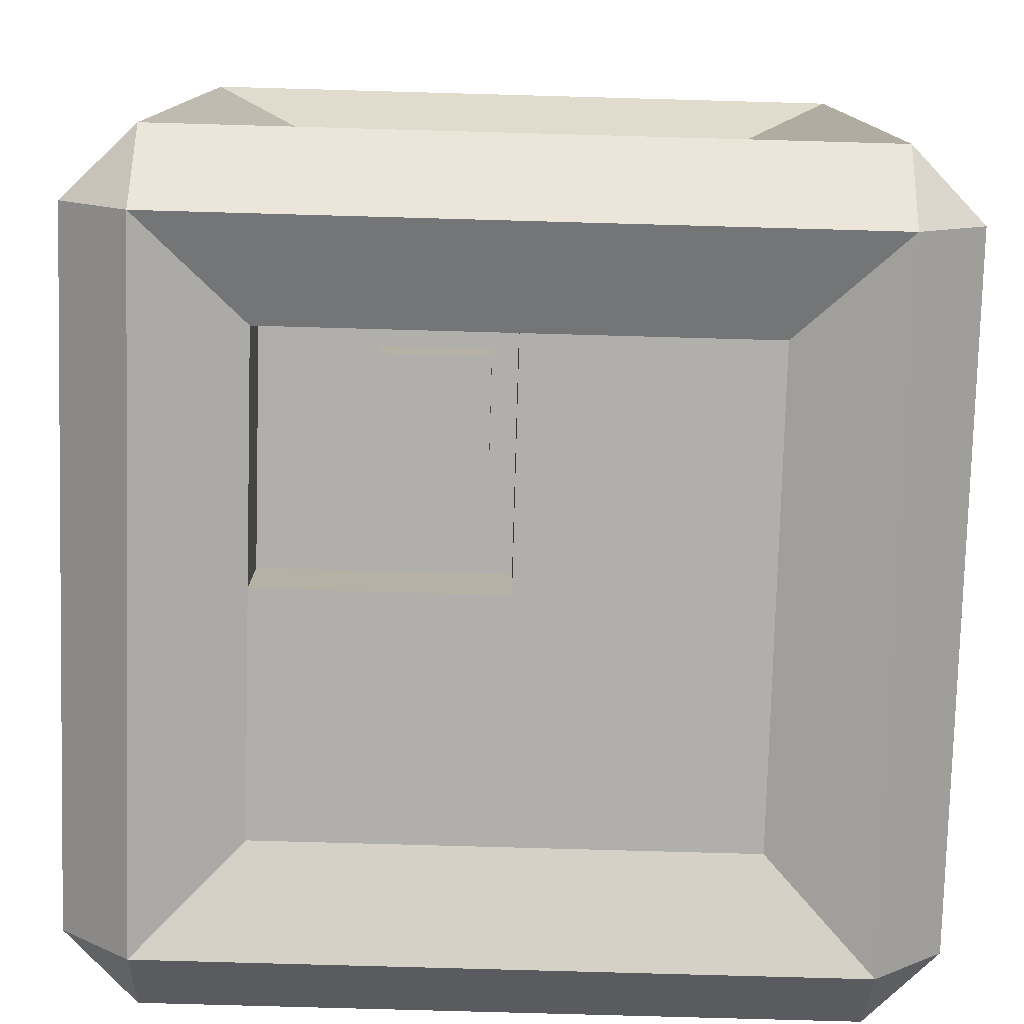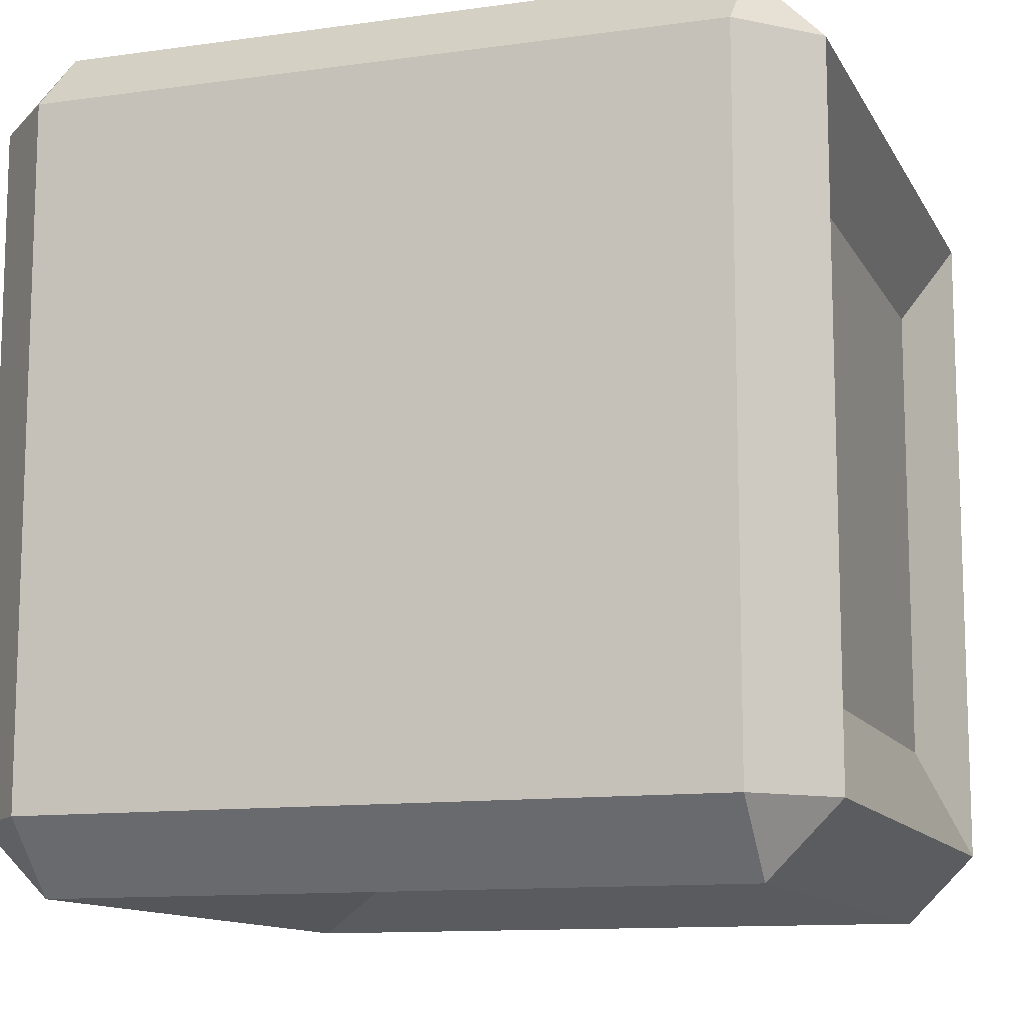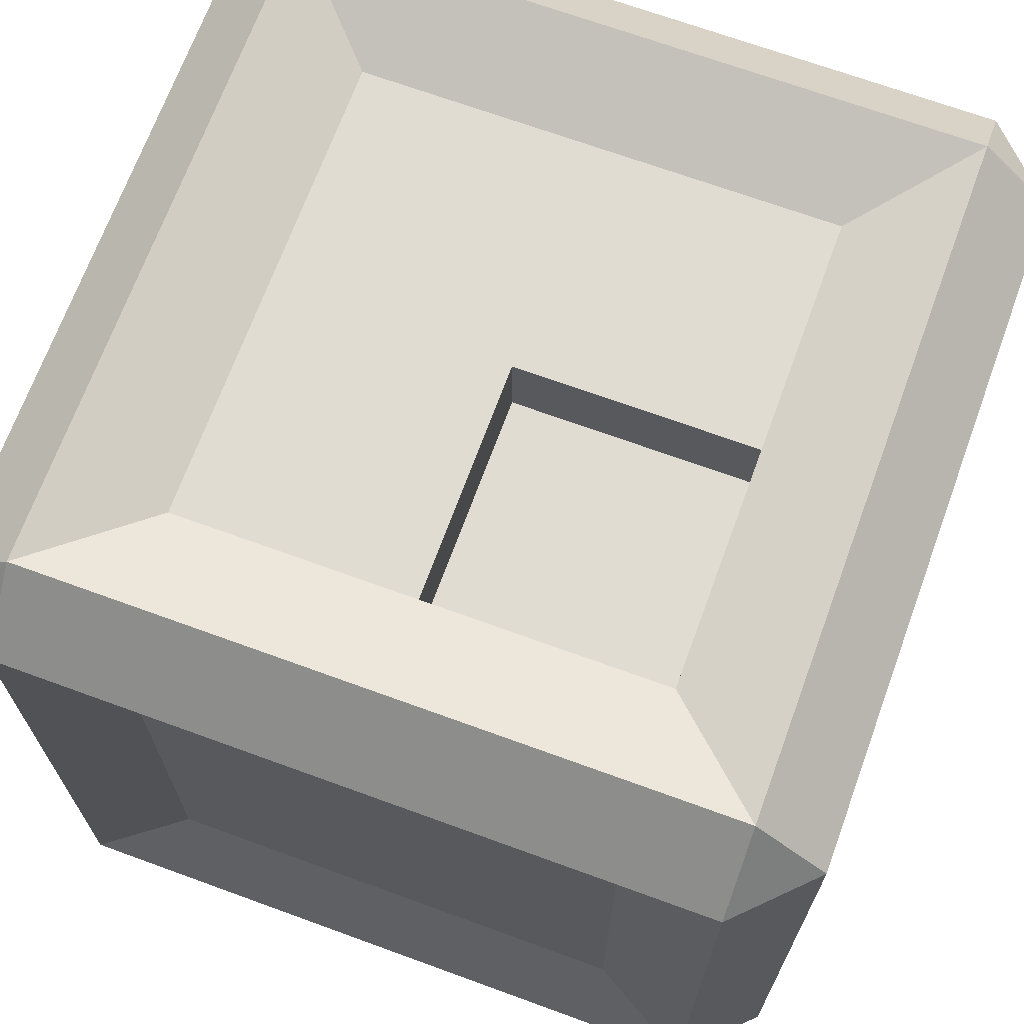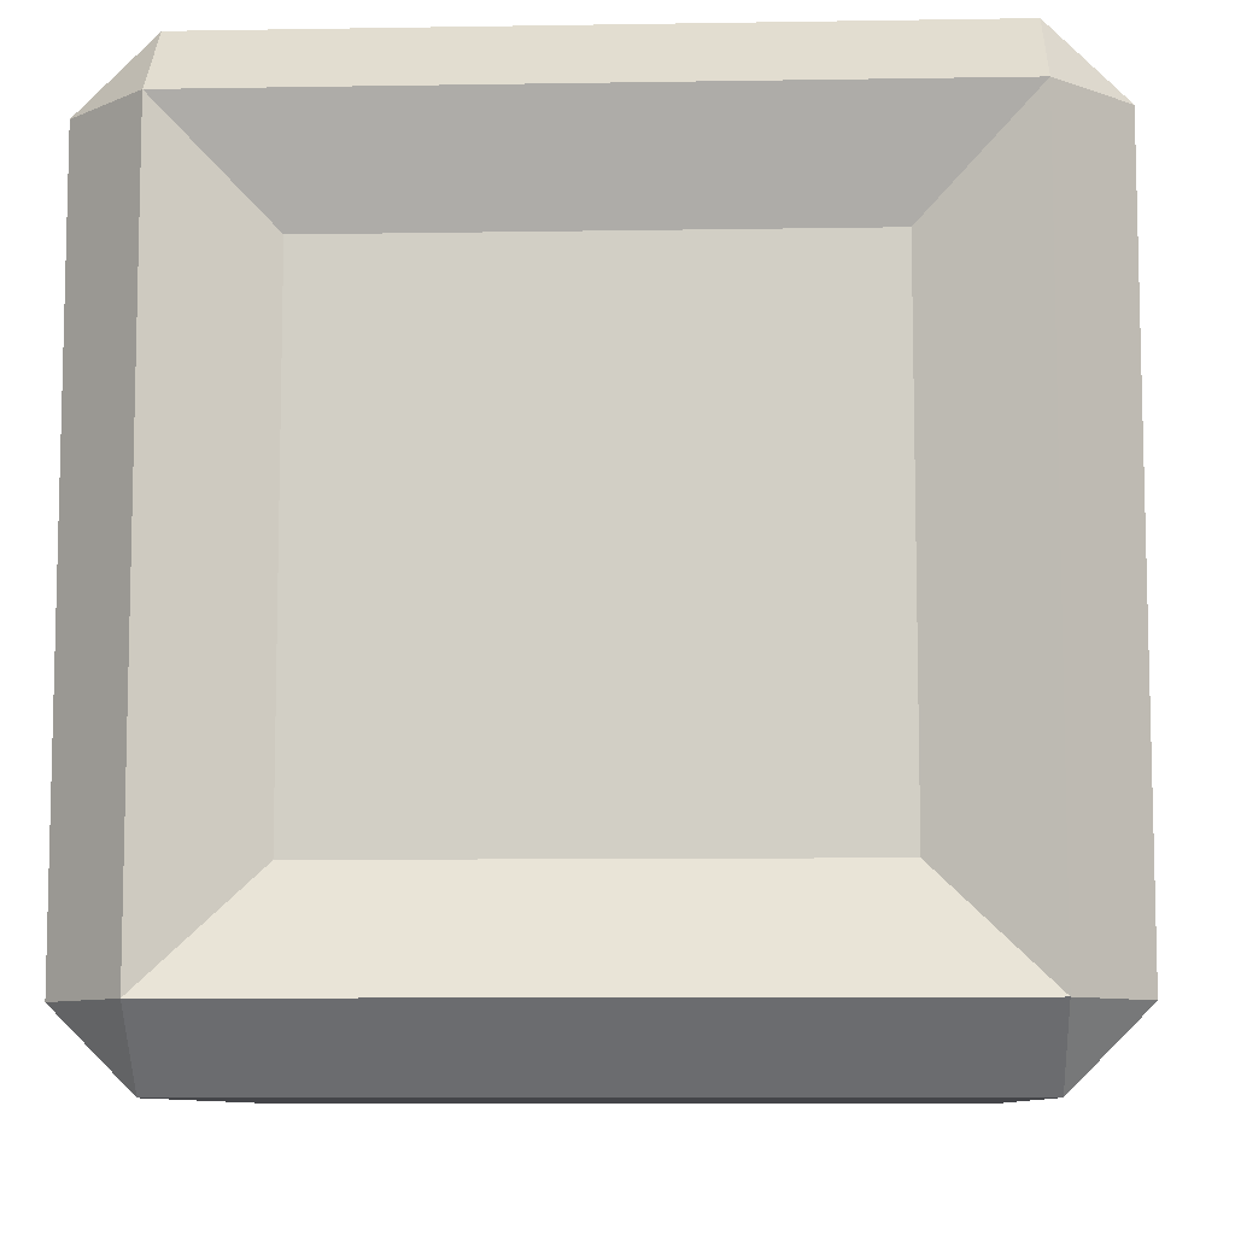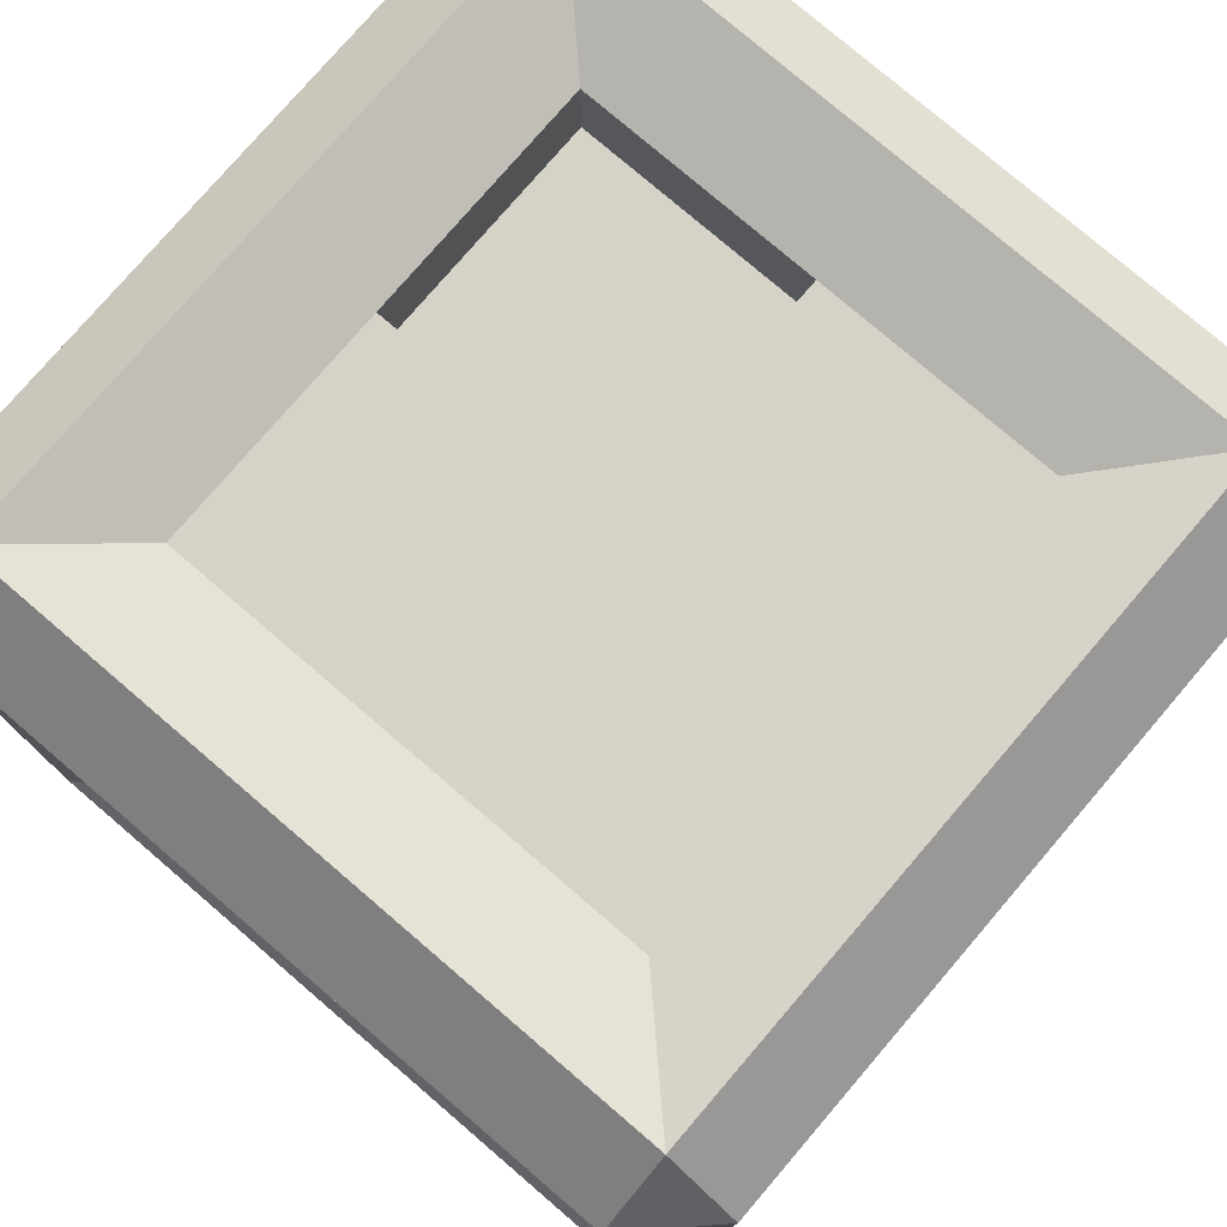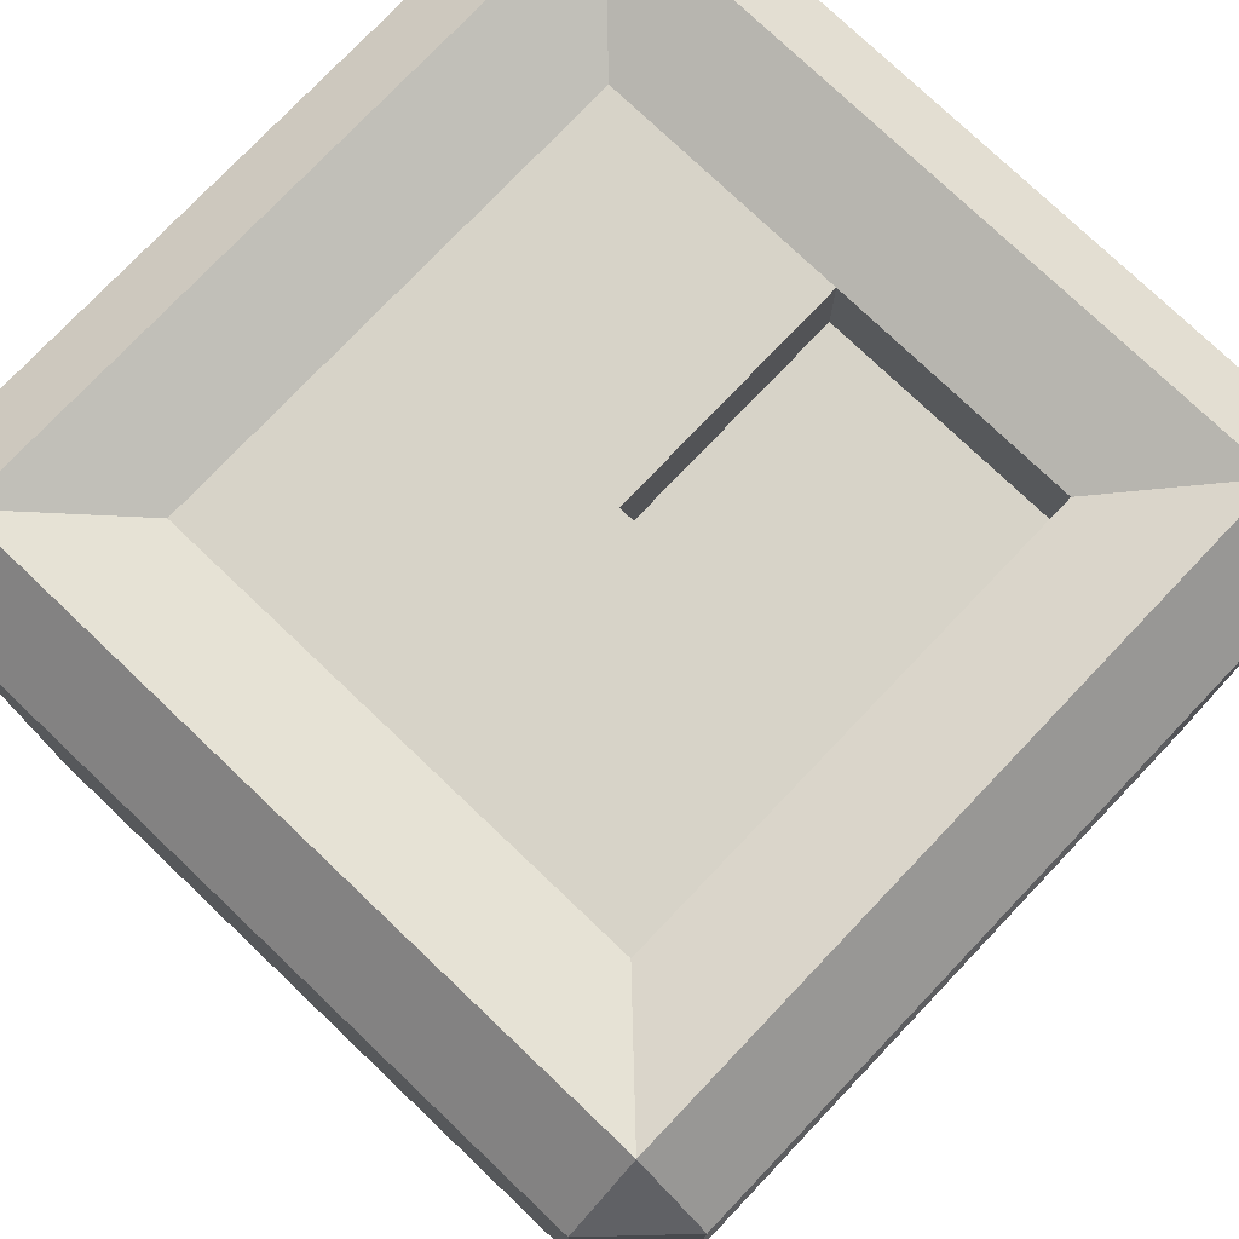
<metadata>
{"format":"obj","ext":"obj","renderer":"f3d","projection":"perspective","resolution":1024,"background":"white","views":[{"elev":-78.3,"azim":-91.6,"up":"+Z"},{"elev":-11.8,"azim":-161.4,"up":"+Z"},{"elev":69.1,"azim":110.1,"up":"+Z"},{"elev":-9.0,"azim":-87.5,"up":"+Y"},{"elev":77.8,"azim":-49.4,"up":"+Z"},{"elev":77.0,"azim":43.6,"up":"+Z"}]}
</metadata>
<code>
o Cube
v 0.5787 0.5787 -0.9
v 0.8287 1 -0.8287
v 0.9 0.5787 -0.5787
v 0.8287 -1 -0.8287
v 0.5787 -0.5787 -0.9
v 0.9 -0.5787 -0.5787
v 0.9 0.5787 0.5787
v 0.8287 1 0.8287
v 0.5787 0.5787 0.9
v 0.9 -0.5787 0.5787
v 0.5787 -0.5787 0.9
v 0.8287 -1 0.8287
v -0.5787 0.5787 -0.9
v -0.9 0.5787 -0.5787
v -0.8287 1 -0.8287
v -0.9 -0.5787 -0.5787
v -0.5787 -0.5787 -0.9
v -0.8287 -1 -0.8287
v -0.9 0.5787 0.5787
v -0.5787 0.5787 0.9
v -0.8287 1 0.8287
v -0.8287 -1 0.8287
v -0.5787 -0.5787 0.9
v -0.9 -0.5787 0.5787
v -0.8287 -0.8287 -1
v 0.8287 -0.8287 -1
v 0.8287 0.8287 -1
v -0.8287 0.8287 -1
v 1 0.8287 -0.8287
v 1 -0.8287 -0.8287
v 1 -0.8287 0.8287
v 1 0.8287 0.8287
v -1 -0.8287 0.8287
v -1 -0.8287 -0.8287
v -1 0.8287 0.8287
v -1 0.8287 -0.8287
v -0.8287 -0.8287 1
v -0.8287 0.8287 1
v 0.8287 0.8287 1
v 0.8287 -0.8287 1
v 1 0 -0.8287
v 0.8287 0 -1
v -0.8287 0 1
v -1 0 0.8287
v 0.8287 0 1
v 1 0 0.8287
v -0.8287 0 -1
v -1 0 -0.8287
v 0.5787 0 -0.9
v -0.5787 0 -0.9
v 0.9 0 -0.5787
v 0.9 0 0.5787
v -0.9 0 0.5787
v -0.9 0 -0.5787
v -0.5787 0 0.9
v 0.5787 0 0.9
v 0 -1 -0.8287
v 0 -0.8287 -1
v 0 1 0.8287
v 0 0.8287 1
v 0 -1 0.8287
v 0 -0.8287 1
v 0 1 -0.8287
v 0 0.8287 -1
v 0 -0.5787 -0.9
v 0 0.5787 -0.9
v 0 0.5787 0.9
v 0 -0.5787 0.9
v 0 0 -0.9
v 0 0 0.9
v 0 0.5787 0.7
v 0.5787 0.5787 0.7
v 0.5787 0 0.7
v 0 0 0.7
v 0 0.5787 -0.7
v -0.5787 0.5787 -0.7
v -0.5787 0 -0.7
v 0 0 -0.7
v -0.5144 0.05842 -0.5695
v -0.5144 0.3037 -0.5695
v -0.5144 0.05842 -0.8147
v -0.5144 0.3037 -0.8147
v -0.2691 0.05842 -0.5695
v -0.2691 0.3037 -0.5695
v -0.2691 0.05842 -0.8147
v -0.2691 0.3037 -0.8147
g Cube_Cube_Material
f 27 2 29
f 4 26 30
f 32 8 39
f 31 40 12
f 28 36 15
f 34 25 18
f 35 38 21
f 22 37 33
f 18 22 33 34
f 57 18 25 58
f 41 30 26 42
f 43 38 35 44
f 45 40 31 46
f 47 25 34 48
f 59 21 38 60
f 2 8 32 29
f 61 12 40 62
f 21 15 36 35
f 63 2 27 64
f 12 4 30 31
f 65 5 26 58
f 49 1 27 42
f 50 17 25 47
f 66 13 28 64
f 51 6 30 41
f 52 7 32 46
f 7 3 29 32
f 6 10 31 30
f 24 16 34 33
f 53 24 33 44
f 54 14 36 48
f 14 19 35 36
f 55 20 38 43
f 56 11 40 45
f 67 9 39 60
f 68 23 37 62
f 9 56 45 39
f 23 55 43 37
f 16 54 48 34
f 19 53 44 35
f 10 52 46 31
f 3 51 41 29
f 13 50 47 28
f 5 49 42 26
f 28 47 48 36
f 39 45 46 32
f 37 43 44 33
f 29 41 42 27
f 11 68 62 40
f 20 67 60 38
f 1 66 64 27
f 17 65 58 25
f 15 63 64 28
f 22 61 62 37
f 8 59 60 39
f 4 57 58 26
f 56 9 72 73
f 9 67 71 72
f 50 13 76 77
f 13 66 75 76
f 79 80 82 81
f 85 86 84 83
f 83 84 80 79
f 81 85 83 79
f 86 82 80 84
g Cube_Cube_Material.002
f 53 19 14 54
f 70 67 20 55
f 51 3 7 52
f 69 66 1 49
f 65 69 49 5
f 6 51 52 10
f 68 70 55 23
f 24 53 54 16
f 11 56 70 68
f 17 50 69 65
f 69 50 77 78
f 67 70 74 71
f 70 56 73 74
f 66 69 78 75
g Cube_Cube_Material.003
f 57 4 12 61
f 63 15 21 59
f 2 63 59 8
f 18 57 61 22
f 73 72 71 74
f 77 76 75 78
f 81 82 86 85

</code>
